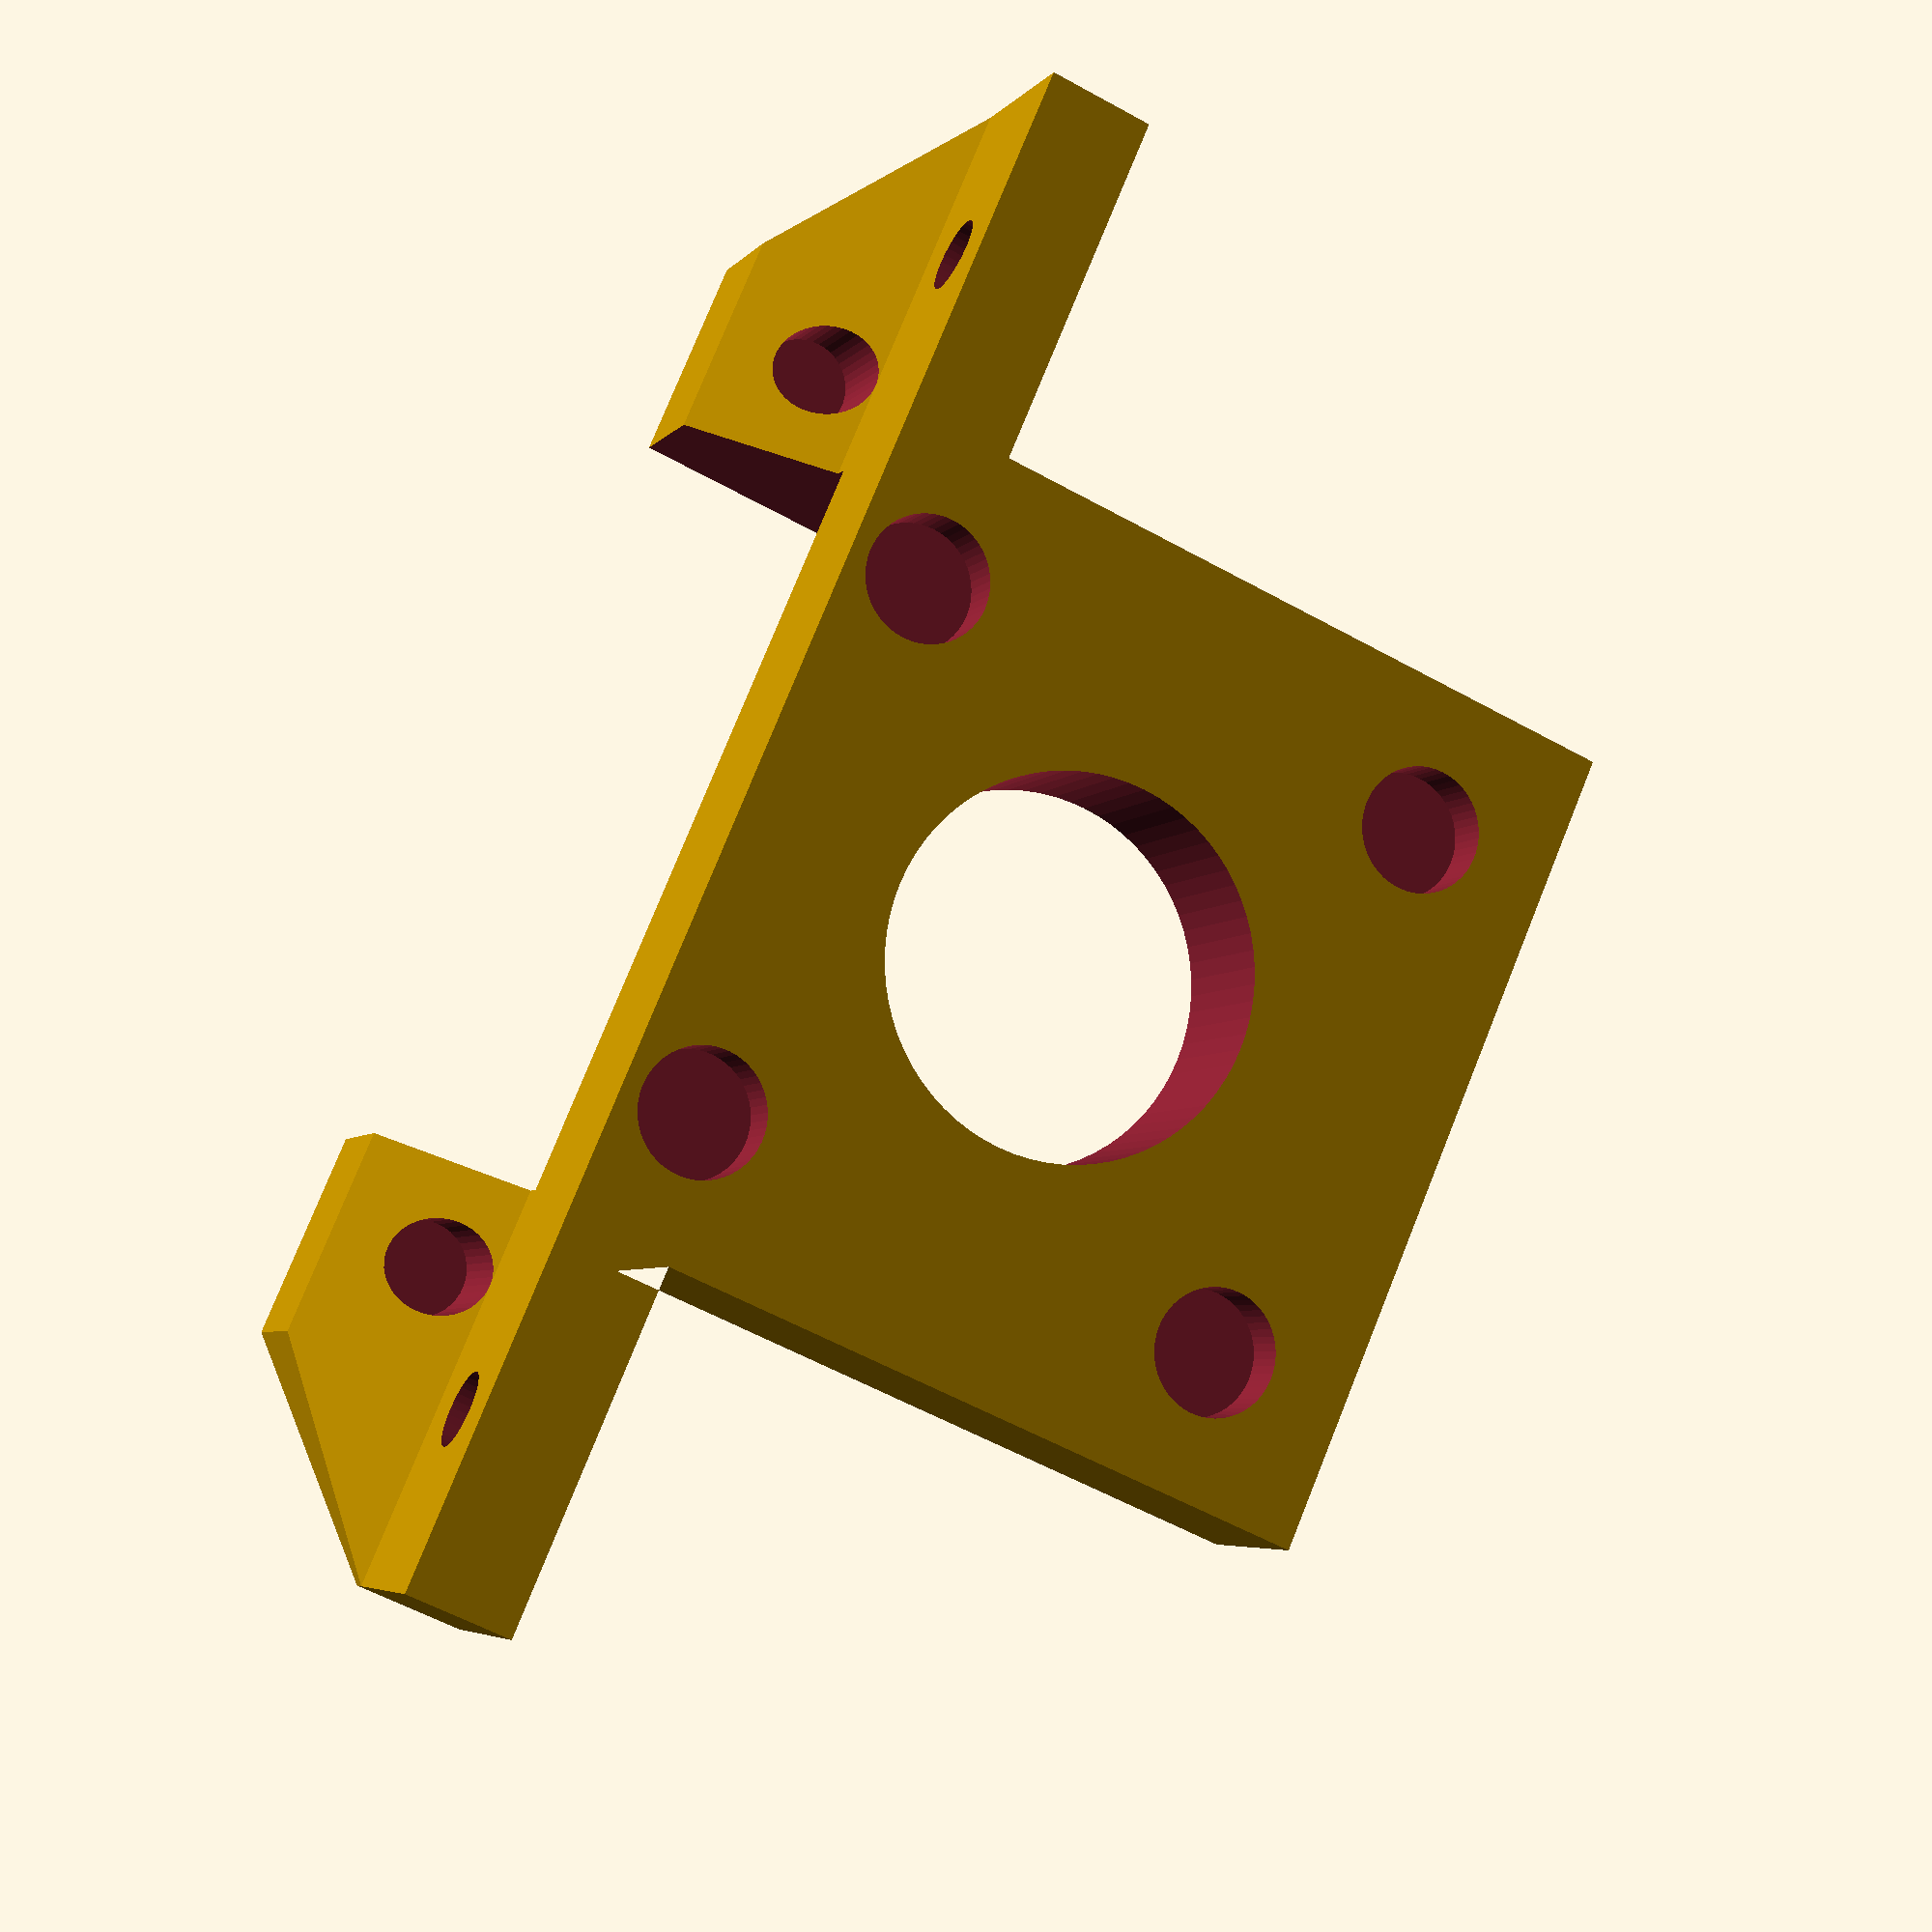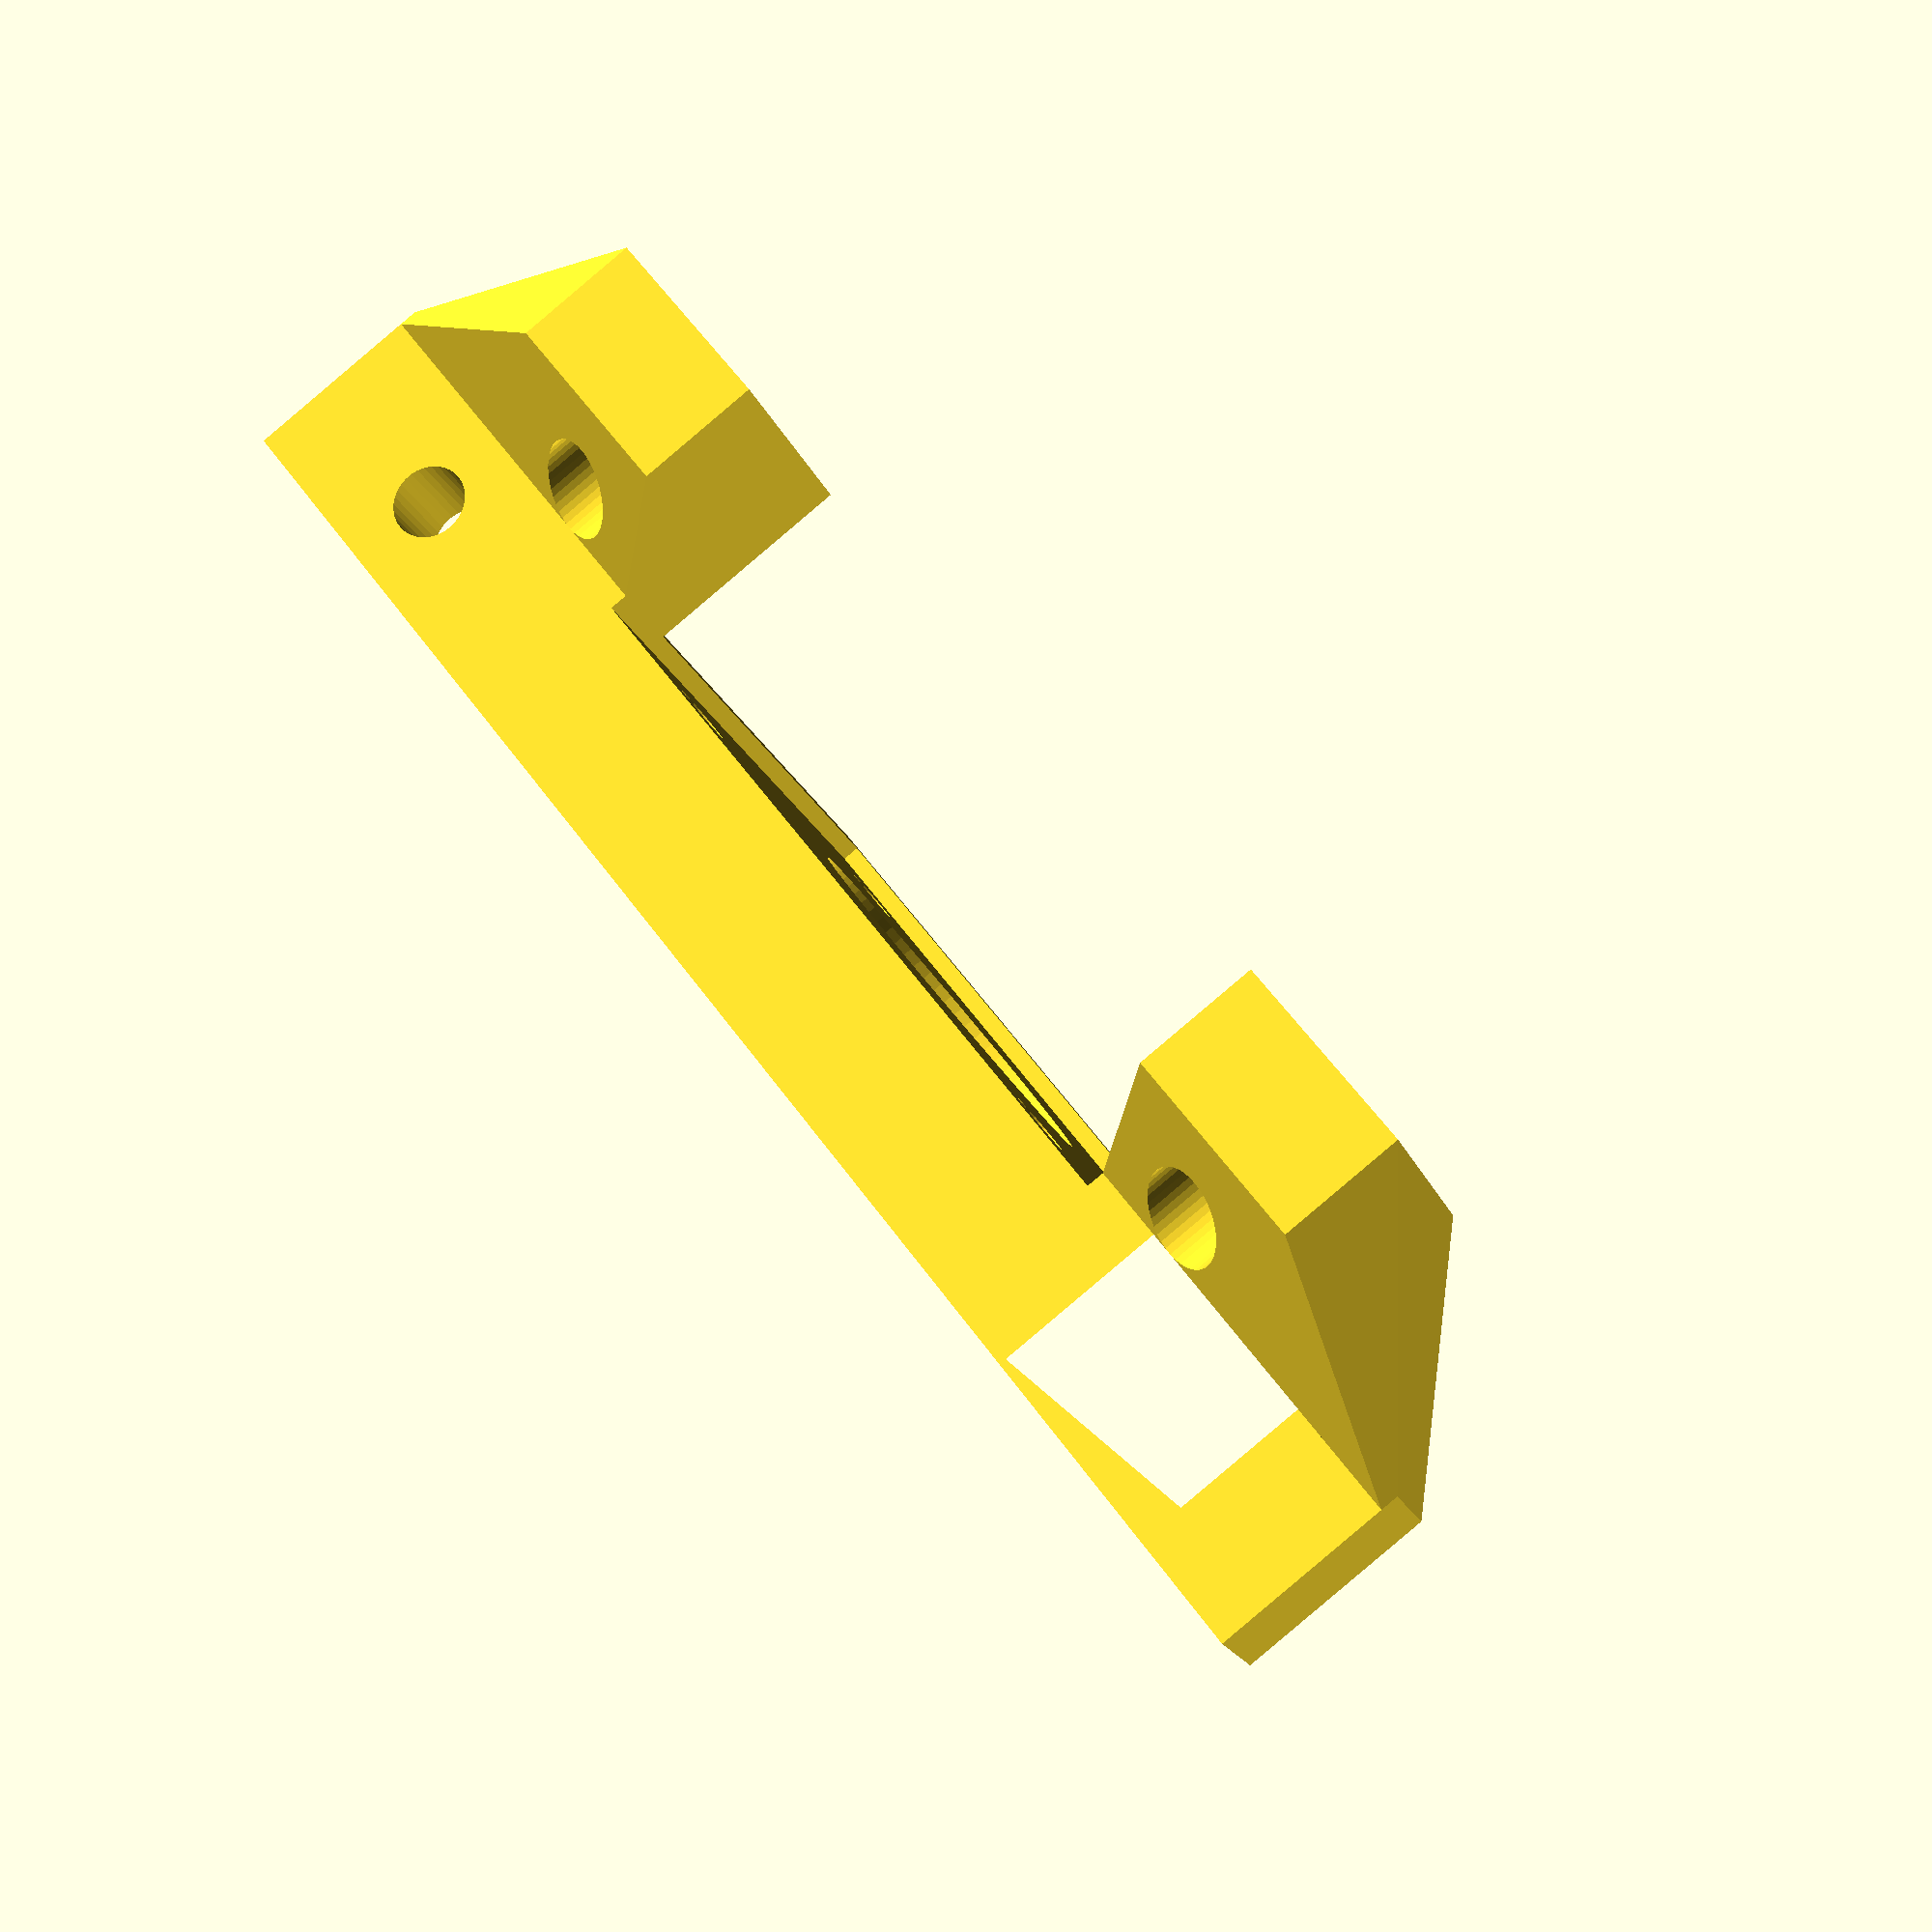
<openscad>
//$fn=60;
$fa=5;
$fs=.4;

m4screwhole = 4.2;
m4screwinsert = 5.2;

difference(){
    body_all();
    motor_hole();
    motor_mounting_holes();
    mounting_holes();
    
}

module body_all(){
    linear_extrude(height=10){
        translate([0,3,0]) square([88,6],center=true);
        translate([0,43.5/2,0]) square([47,43.5],center=true);
    }
    cable_mount();
}

module cable_mount(){
    difference(){
        translate([0,0,10]) hull(){
            translate([0,-1,5]) linear_extrude(height=7) square([66,14],center=true);
            translate([0,3,0]) linear_extrude(height=1) square([88,6],center=true);
        }
        translate([0,-5.5,0]) linear_extrude(height=30) square([43,10],center=true);
        cable_mount_holes();
    }
}

module cable_mount_holes(){
    translate([27,-m4screwinsert/2,10]) insert_hole();
    translate([-27,-m4screwinsert/2,10]) insert_hole();
}


module motor_hole(){
    translate([0,20,9]) linear_extrude(height=20) square([43,43],center=true);
    translate([0,20,-1]) linear_extrude(height=12) circle(d=21);
}

module motor_mounting_holes(){
    motor_mounting_hole(-31/2,20-31/2);
    motor_mounting_hole(-31/2,20+31/2);
    motor_mounting_hole(31/2,20-31/2);
    motor_mounting_hole(31/2,20+31/2);
}

module motor_mounting_hole(x=0,y=0){
    translate([x,y,3.4]) linear_extrude(height=12) circle(d=3.5);
    translate([x,y,-1]) linear_extrude(height=4) circle(d=7);
}


module mounting_holes(){
    translate([0,10,5]) rotate([90,0,0]) linear_extrude(height=20){
        translate([-34,0,0]) circle(d=4.2);
        translate([34,0,0]) circle(d=4.2);
    }
}

module insert_hole(x=0,y=0){
    translate([x,y,0]) linear_extrude(height=6){
        circle(d=m4screwinsert);
    }
    translate([x,y,6.4]) linear_extrude(height=10){
        circle(d=m4screwhole);
    }
} 


</openscad>
<views>
elev=4.9 azim=246.7 roll=160.4 proj=p view=solid
elev=88.4 azim=25.5 roll=310.2 proj=p view=wireframe
</views>
